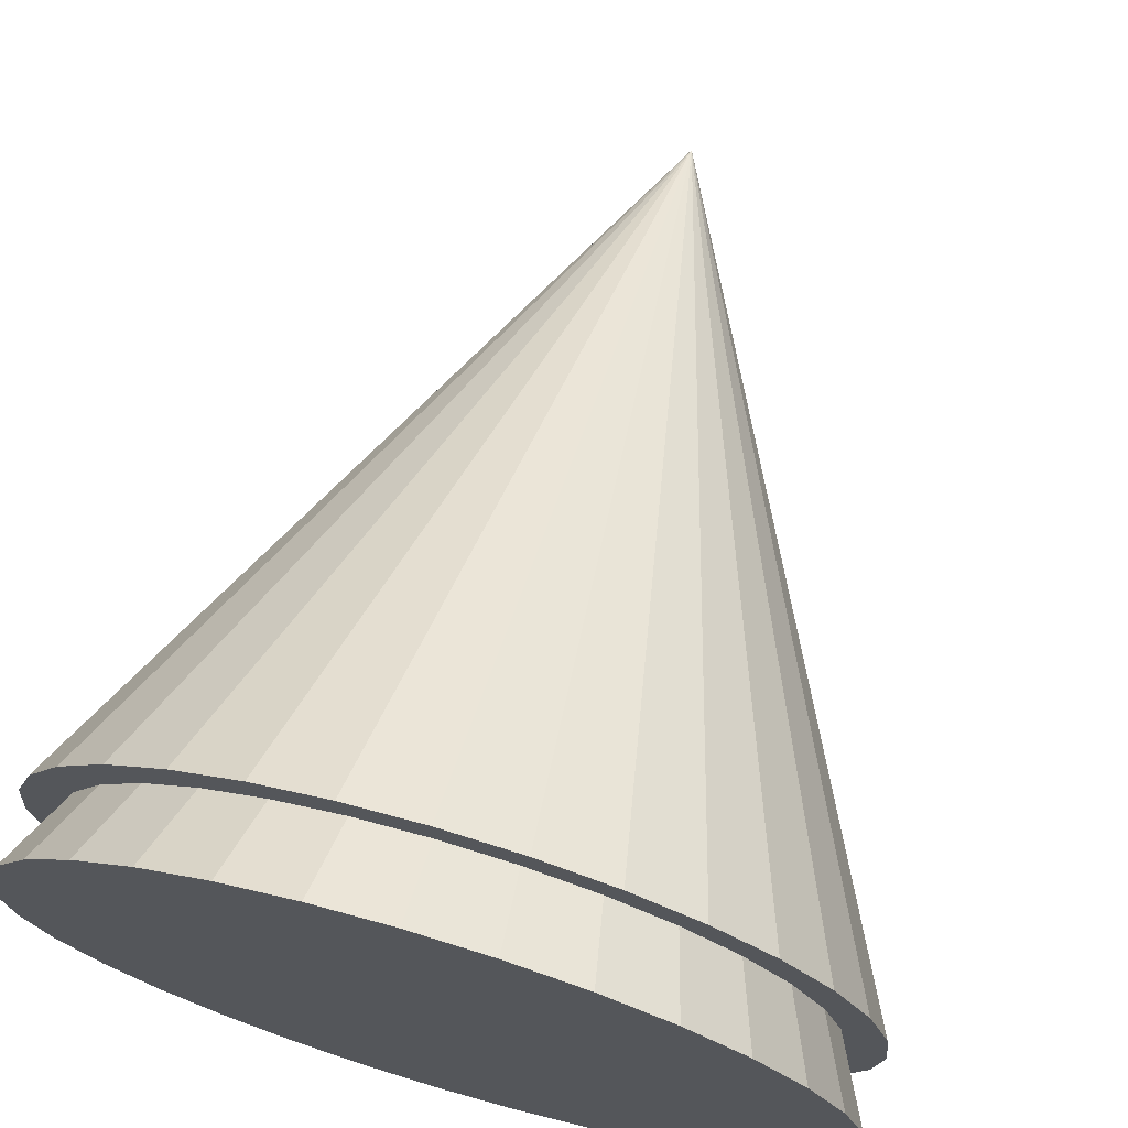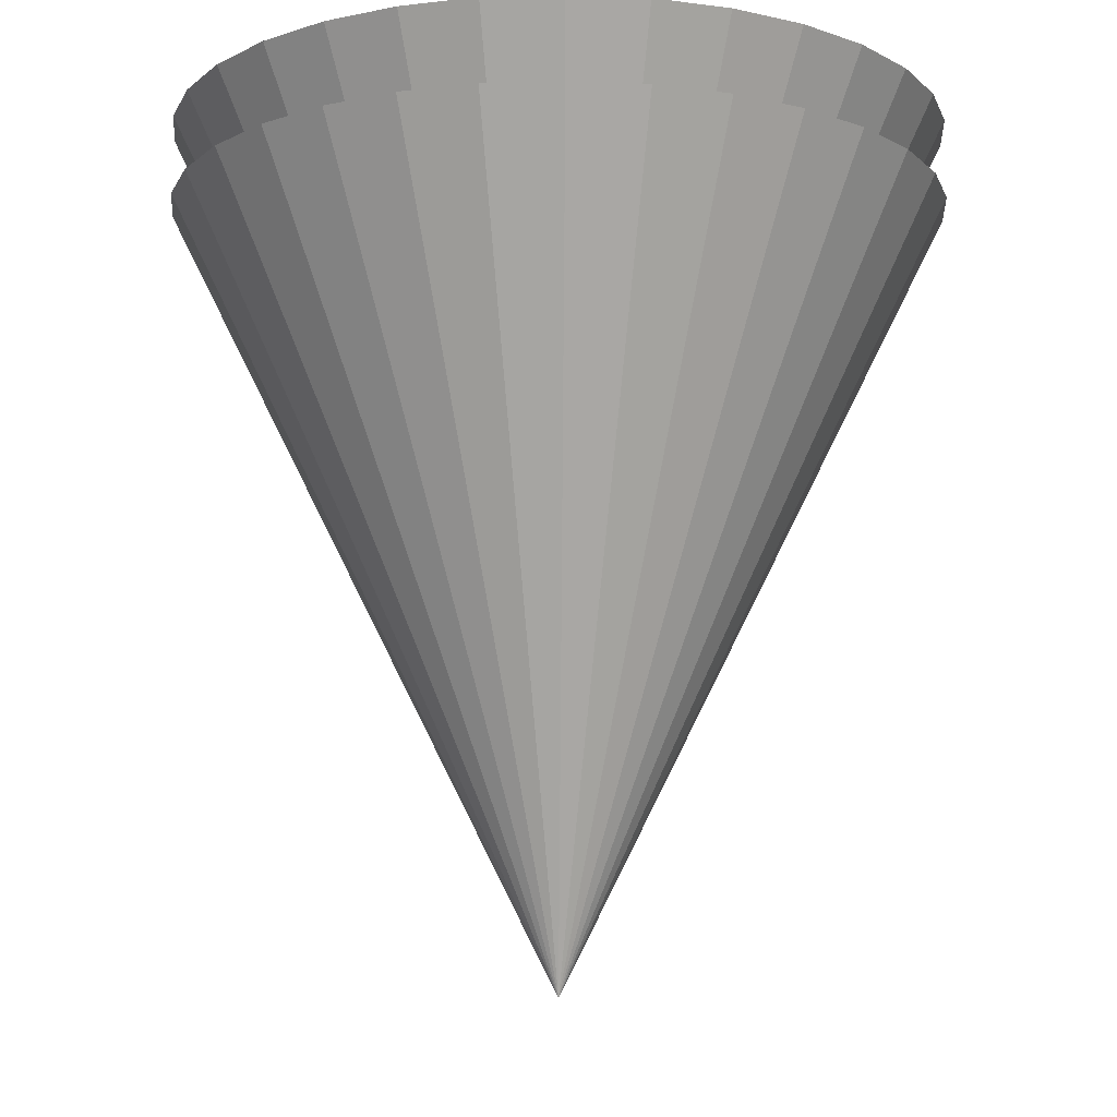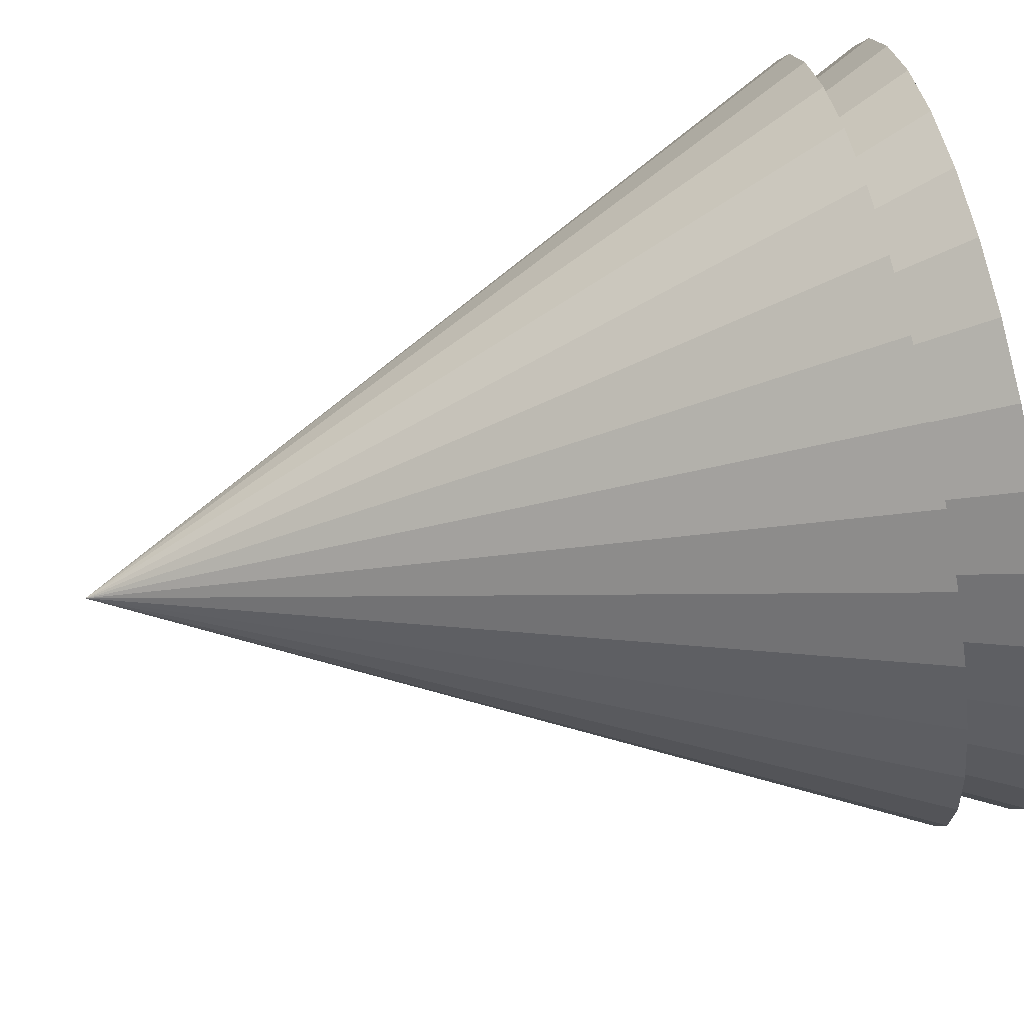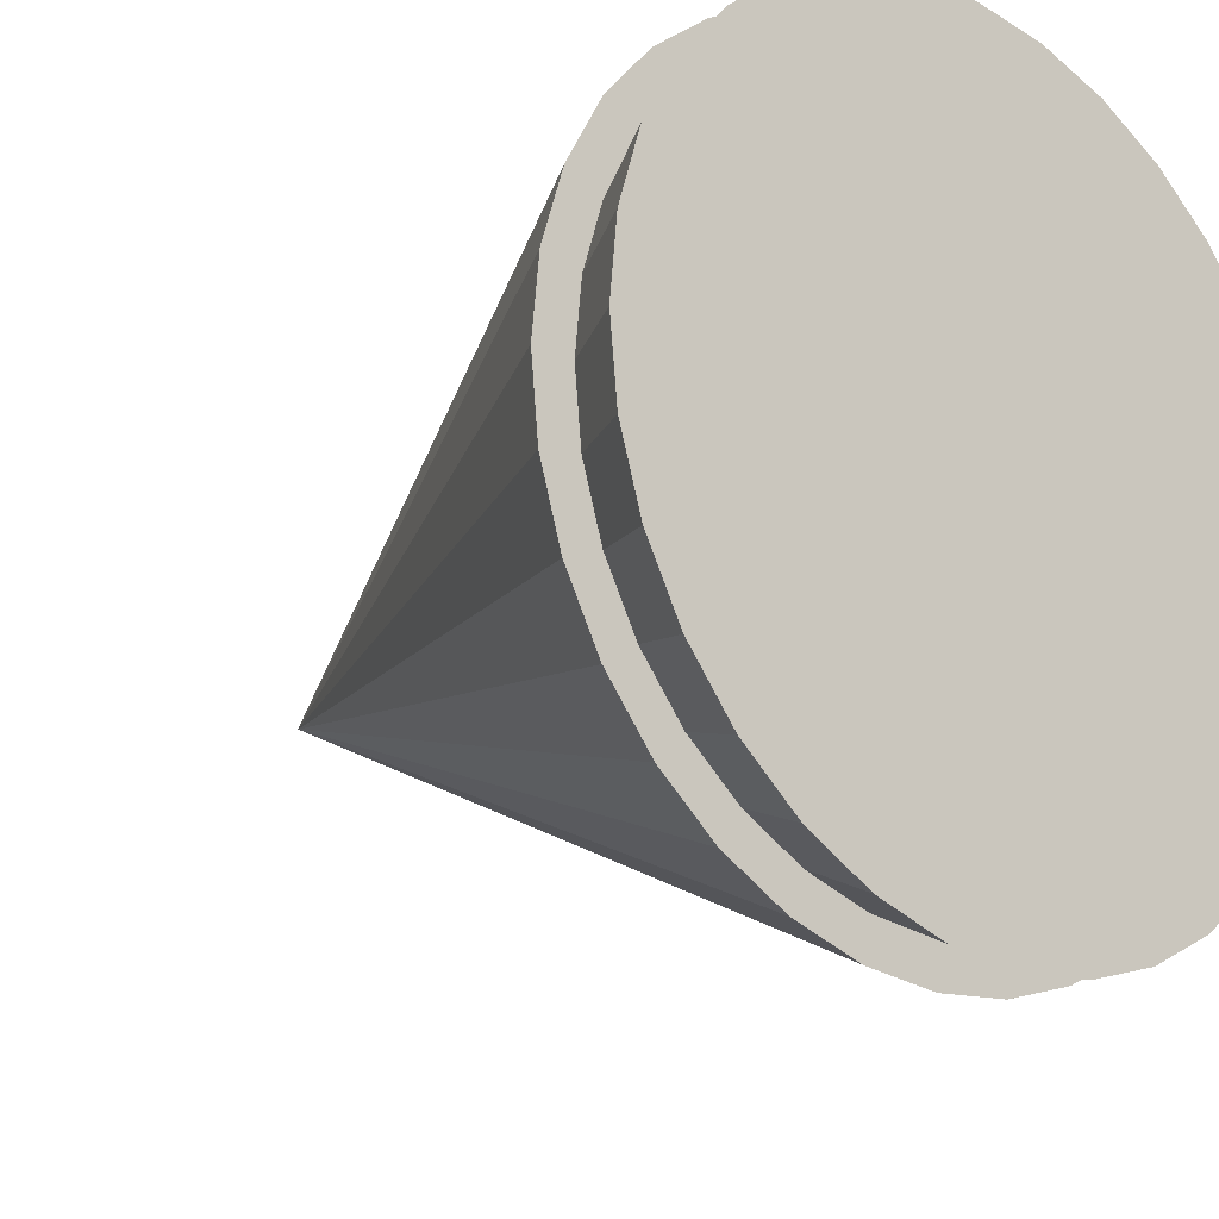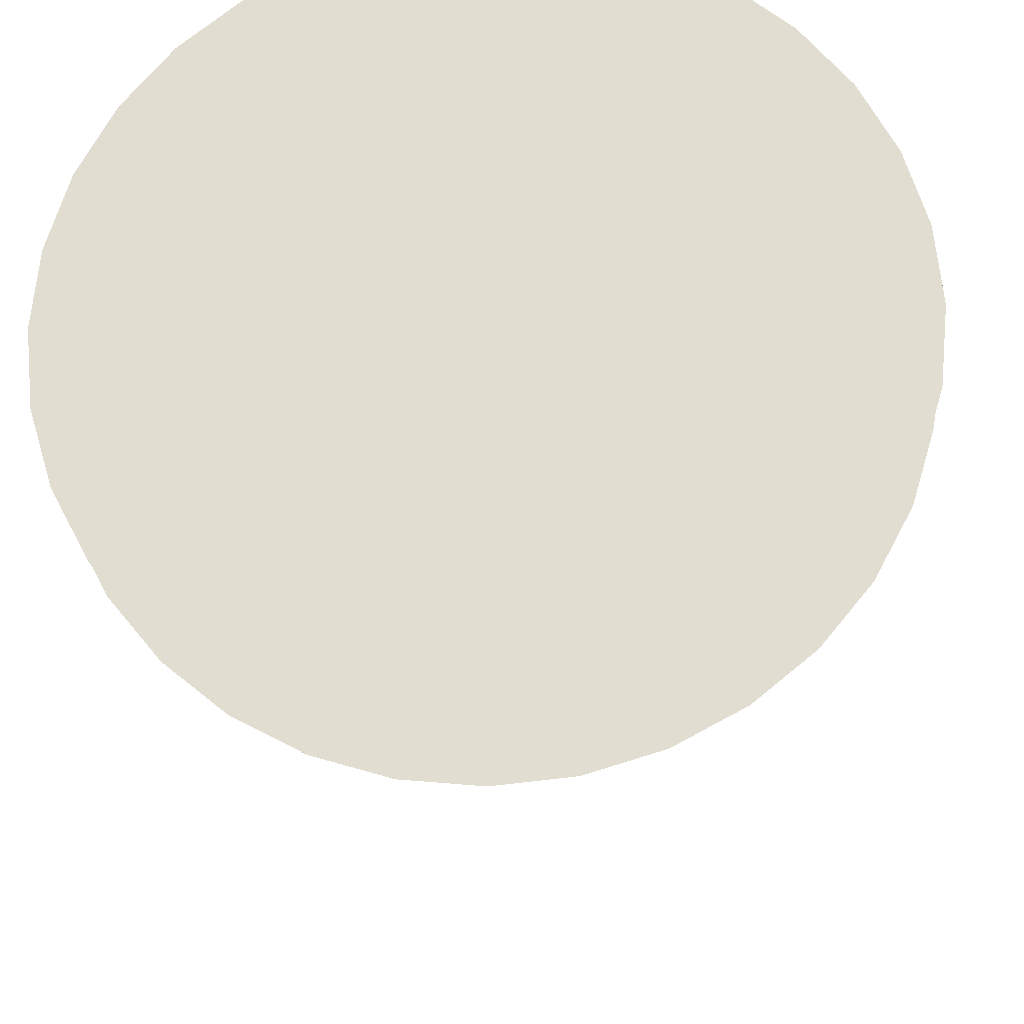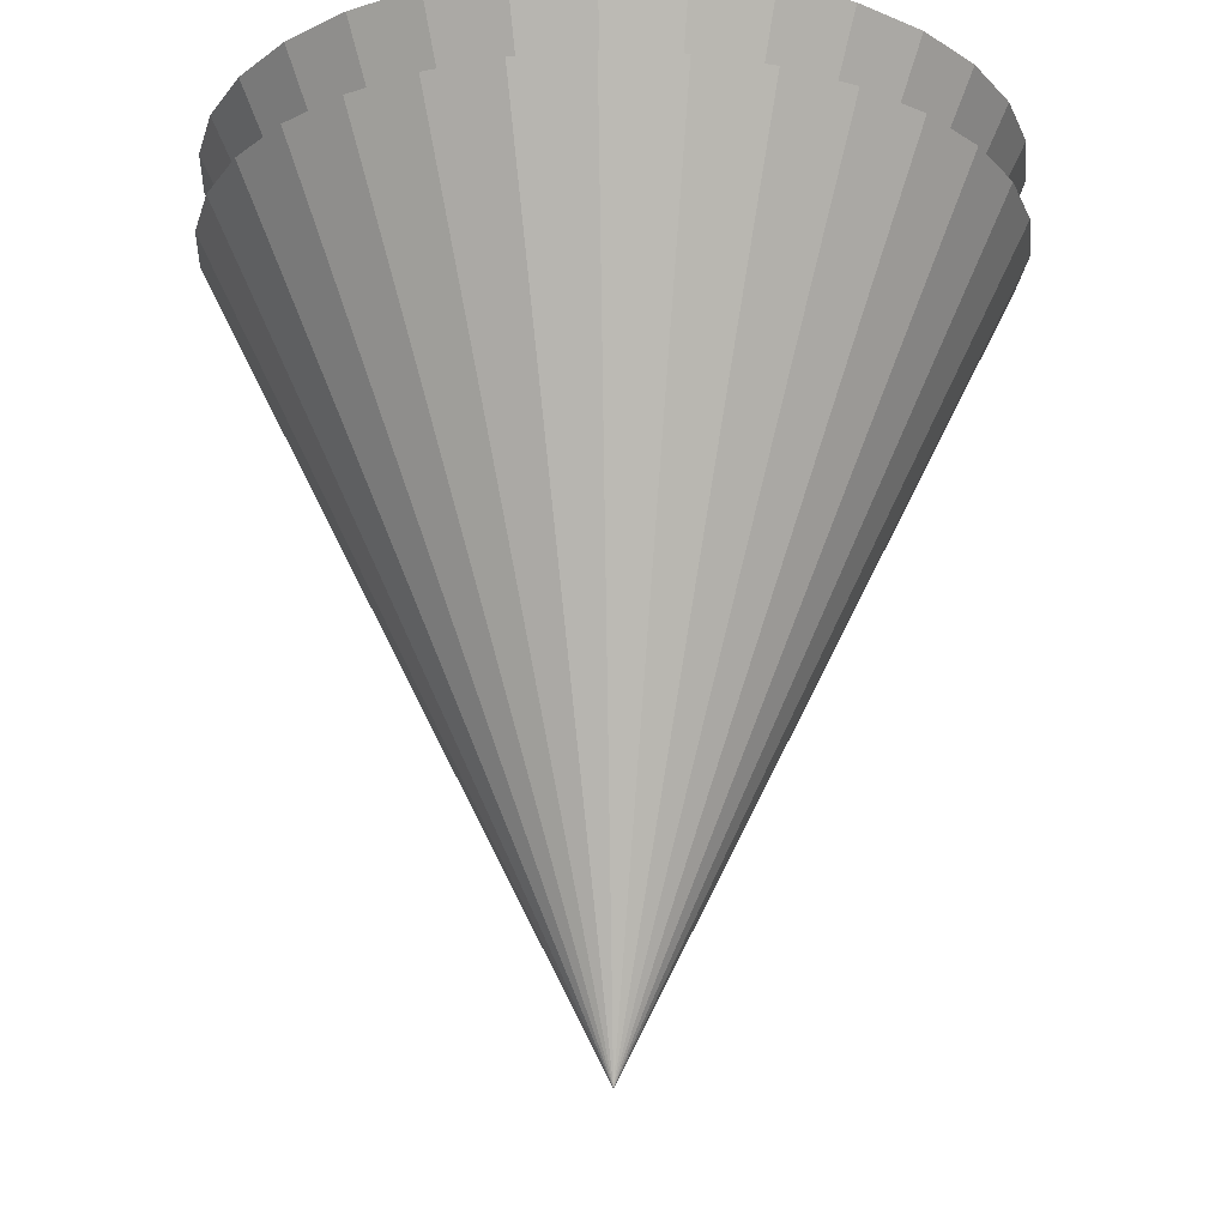
<metadata>
{"format":"obj","ext":"obj","renderer":"f3d","projection":"perspective","resolution":1024,"background":"white","views":[{"elev":71.5,"azim":-163.7,"up":"+Z"},{"elev":-10.9,"azim":134.1,"up":"+Y"},{"elev":77.8,"azim":78.3,"up":"+Z"},{"elev":-20.4,"azim":137.8,"up":"+Z"},{"elev":-22.7,"azim":-176.7,"up":"+Z"},{"elev":-19.5,"azim":-88.1,"up":"+Y"}]}
</metadata>
<code>
o Cone
v 0.7266 2.163 0.9911
v 0.9216 2.163 0.9719
v 1.109 2.163 0.915
v 1.282 2.163 0.8226
v 1.434 2.163 0.6982
v 1.558 2.163 0.5467
v 1.65 2.163 0.3738
v 1.707 2.163 0.1862
v 1.727 2.163 -0.00887
v 0.7266 0.1632 -0.00887
v 1.707 2.163 -0.204
v 1.65 2.163 -0.3916
v 1.558 2.163 -0.5644
v 1.434 2.163 -0.716
v 1.282 2.163 -0.8403
v 1.109 2.163 -0.9327
v 0.9216 2.163 -0.9897
v 0.7266 2.163 -1.009
v 0.5315 2.163 -0.9897
v 0.3439 2.163 -0.9327
v 0.171 2.163 -0.8403
v 0.01945 2.163 -0.716
v -0.1049 2.163 -0.5644
v -0.1973 2.163 -0.3916
v -0.2542 2.163 -0.204
v -0.2734 2.163 -0.008869
v -0.2542 2.163 0.1862
v -0.1973 2.163 0.3738
v -0.1049 2.163 0.5467
v 0.01945 2.163 0.6982
v 0.171 2.163 0.8226
v 0.3439 2.163 0.915
v 0.5315 2.163 0.9719
f 1 10 2
f 2 10 3
f 3 10 4
f 4 10 5
f 5 10 6
f 6 10 7
f 7 10 8
f 8 10 9
f 9 10 11
f 11 10 12
f 12 10 13
f 13 10 14
f 14 10 15
f 15 10 16
f 16 10 17
f 17 10 18
f 18 10 19
f 19 10 20
f 20 10 21
f 21 10 22
f 22 10 23
f 23 10 24
f 24 10 25
f 25 10 26
f 26 10 27
f 27 10 28
f 28 10 29
f 29 10 30
f 30 10 31
f 31 10 32
f 32 10 33
f 33 10 1
f 1 2 3 4 5 6 7 8 9 11 12 13 14 15 16 17 18 19 20 21 22 23 24 25 26 27 28 29 30 31 32 33
o Cone.001
v 0.7266 1.958 0.9911
v 0.9216 1.958 0.9719
v 1.109 1.958 0.915
v 1.282 1.958 0.8226
v 1.434 1.958 0.6982
v 1.558 1.958 0.5467
v 1.65 1.958 0.3738
v 1.707 1.958 0.1862
v 1.727 1.958 -0.00887
v 0.7266 -0.04173 -0.00887
v 1.707 1.958 -0.204
v 1.65 1.958 -0.3916
v 1.558 1.958 -0.5644
v 1.434 1.958 -0.716
v 1.282 1.958 -0.8403
v 1.109 1.958 -0.9327
v 0.9216 1.958 -0.9897
v 0.7266 1.958 -1.009
v 0.5315 1.958 -0.9897
v 0.3439 1.958 -0.9327
v 0.171 1.958 -0.8403
v 0.01945 1.958 -0.716
v -0.1049 1.958 -0.5644
v -0.1973 1.958 -0.3916
v -0.2542 1.958 -0.204
v -0.2734 1.958 -0.008869
v -0.2542 1.958 0.1862
v -0.1973 1.958 0.3738
v -0.1049 1.958 0.5467
v 0.01945 1.958 0.6982
v 0.171 1.958 0.8226
v 0.3439 1.958 0.915
v 0.5315 1.958 0.9719
f 34 43 35
f 35 43 36
f 36 43 37
f 37 43 38
f 38 43 39
f 39 43 40
f 40 43 41
f 41 43 42
f 42 43 44
f 44 43 45
f 45 43 46
f 46 43 47
f 47 43 48
f 48 43 49
f 49 43 50
f 50 43 51
f 51 43 52
f 52 43 53
f 53 43 54
f 54 43 55
f 55 43 56
f 56 43 57
f 57 43 58
f 58 43 59
f 59 43 60
f 60 43 61
f 61 43 62
f 62 43 63
f 63 43 64
f 64 43 65
f 65 43 66
f 66 43 34
f 34 35 36 37 38 39 40 41 42 44 45 46 47 48 49 50 51 52 53 54 55 56 57 58 59 60 61 62 63 64 65 66

</code>
